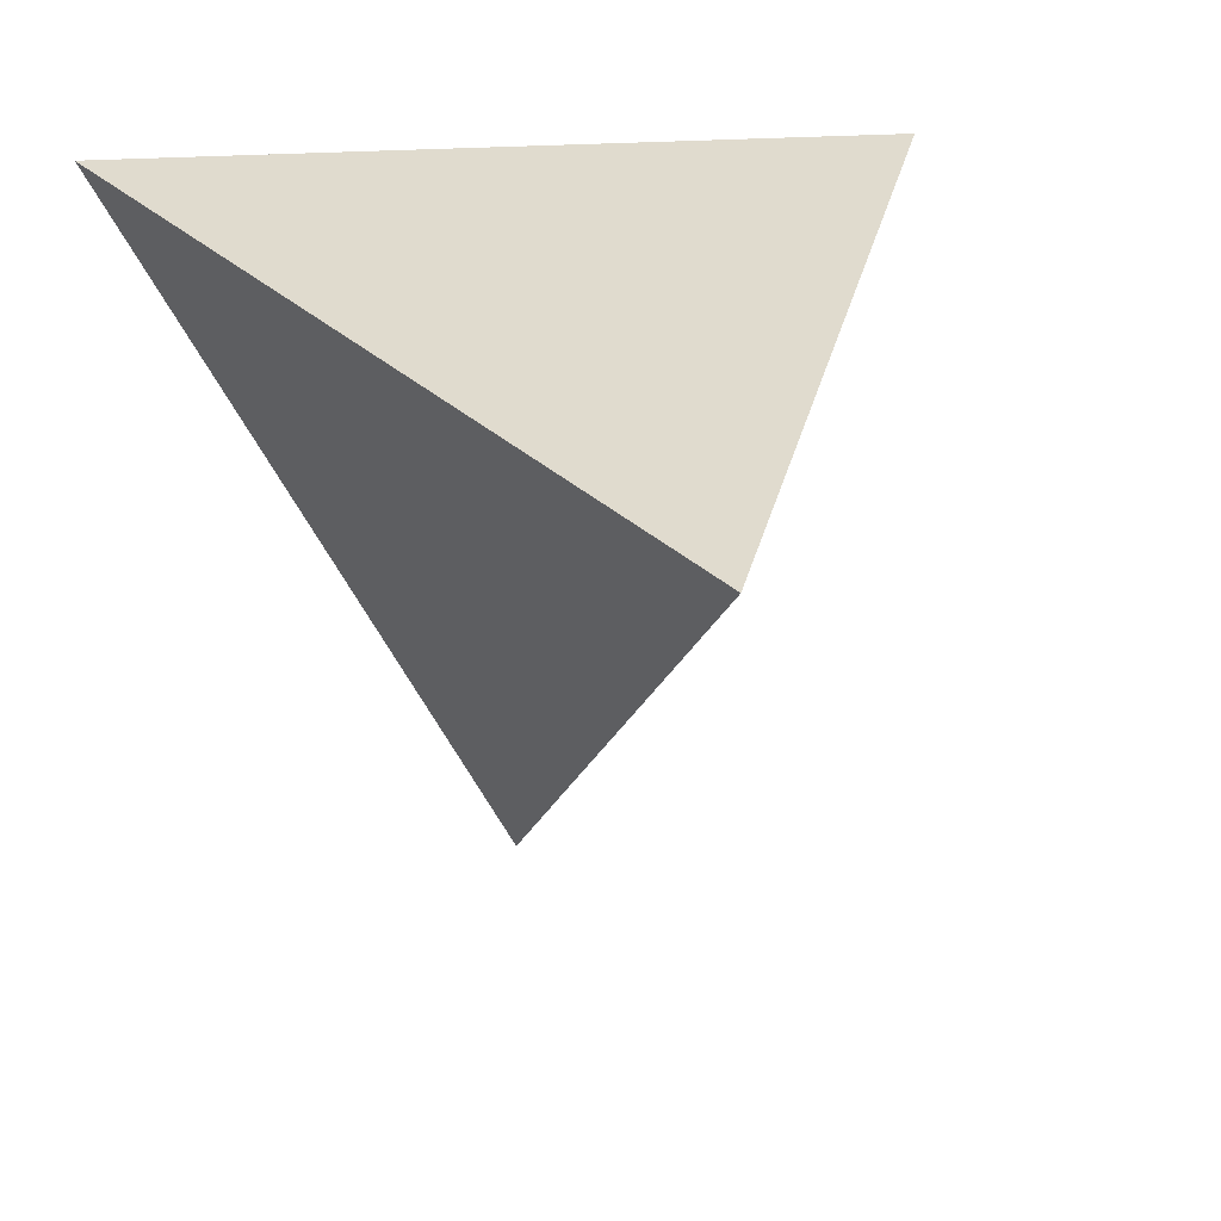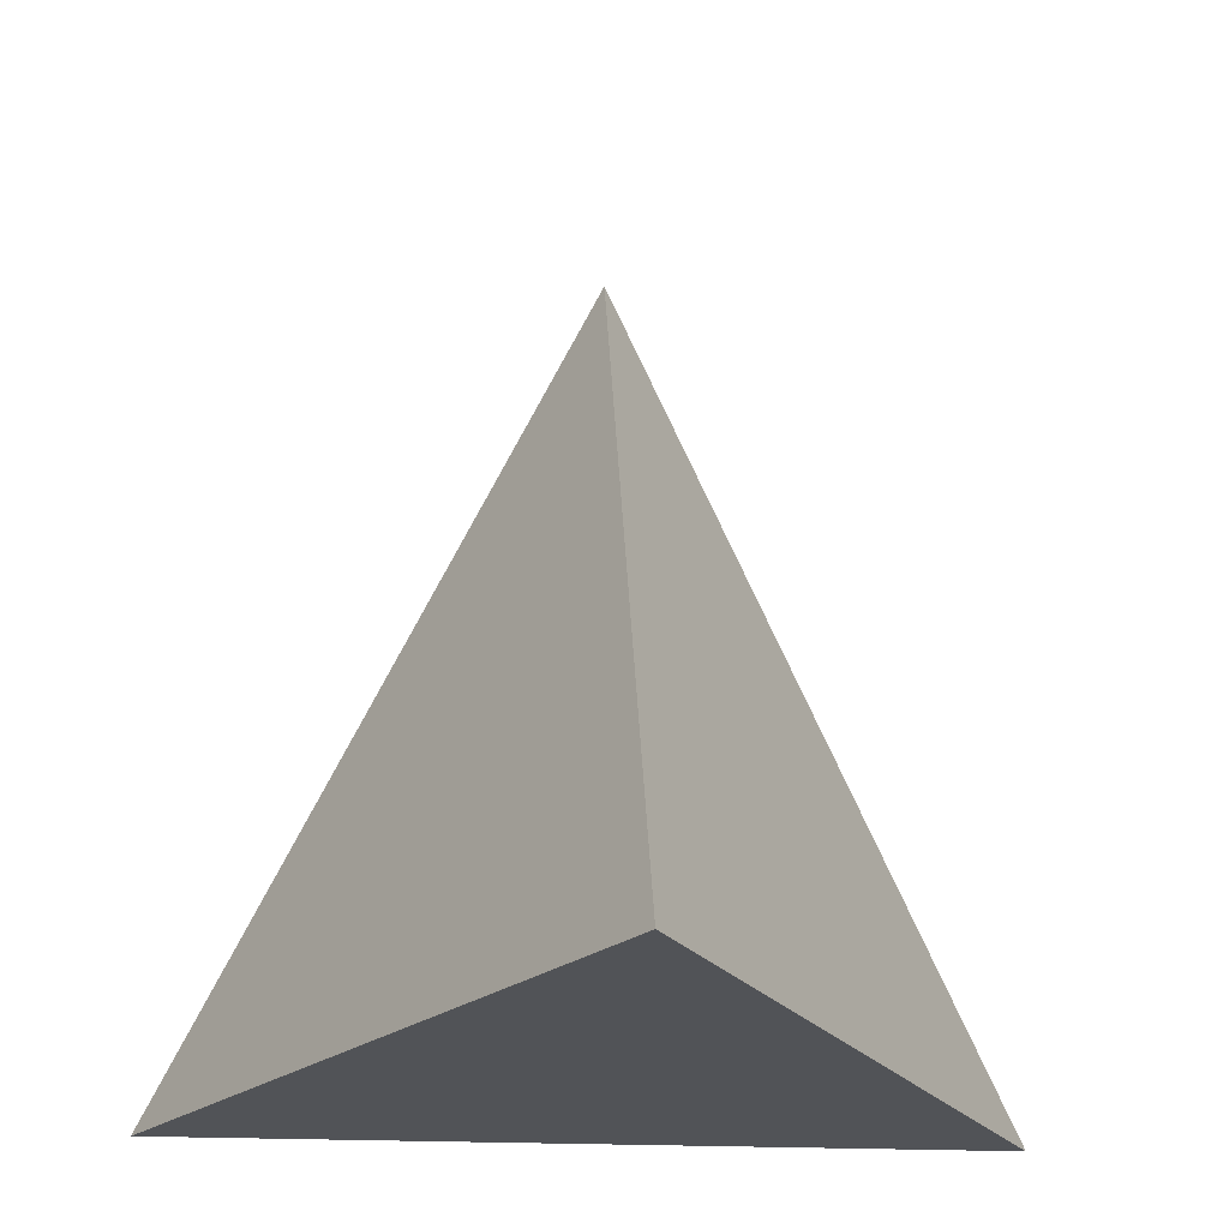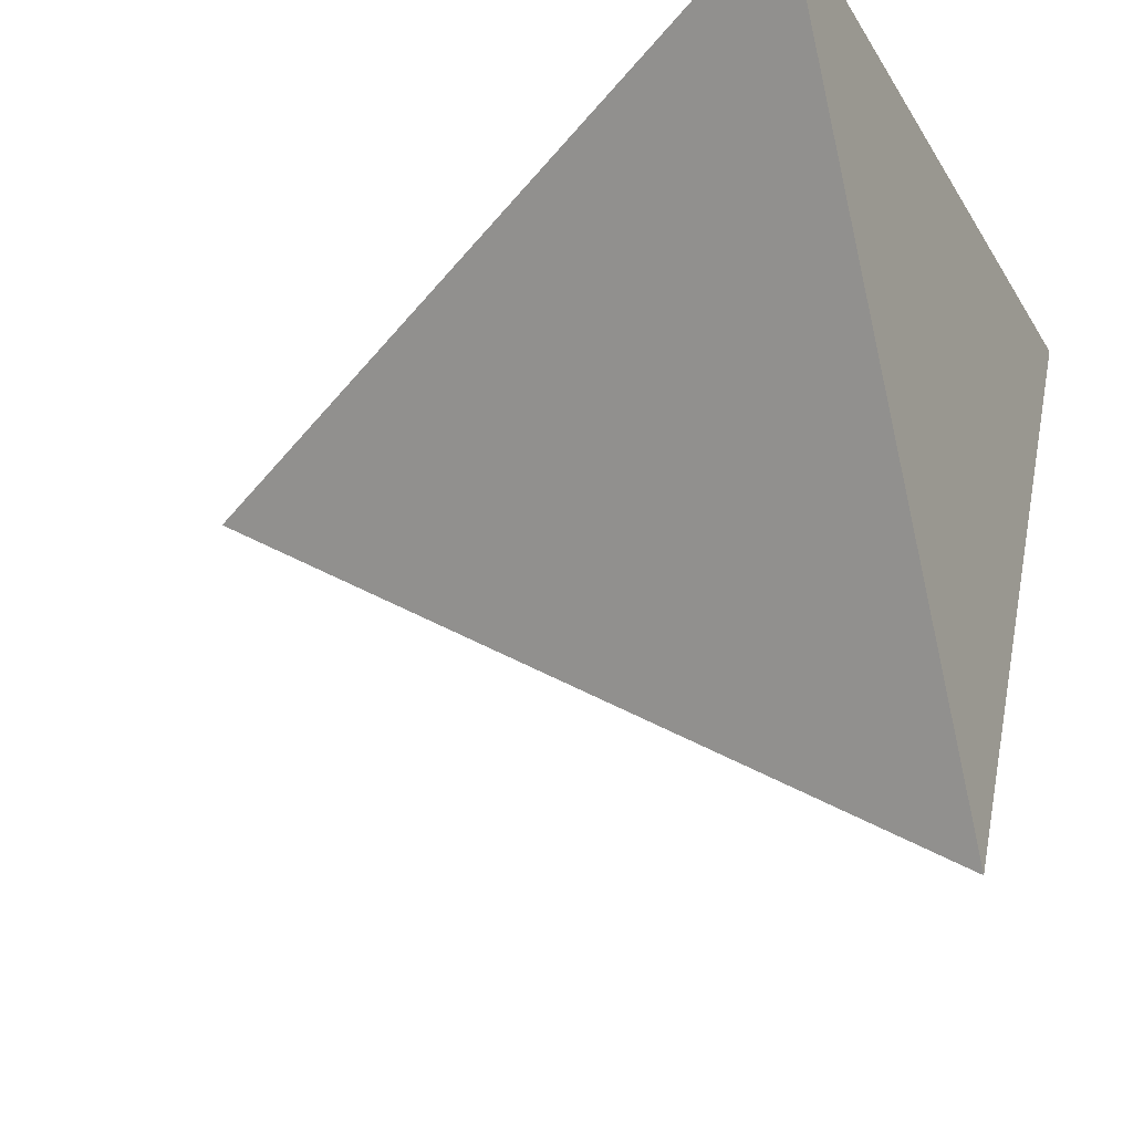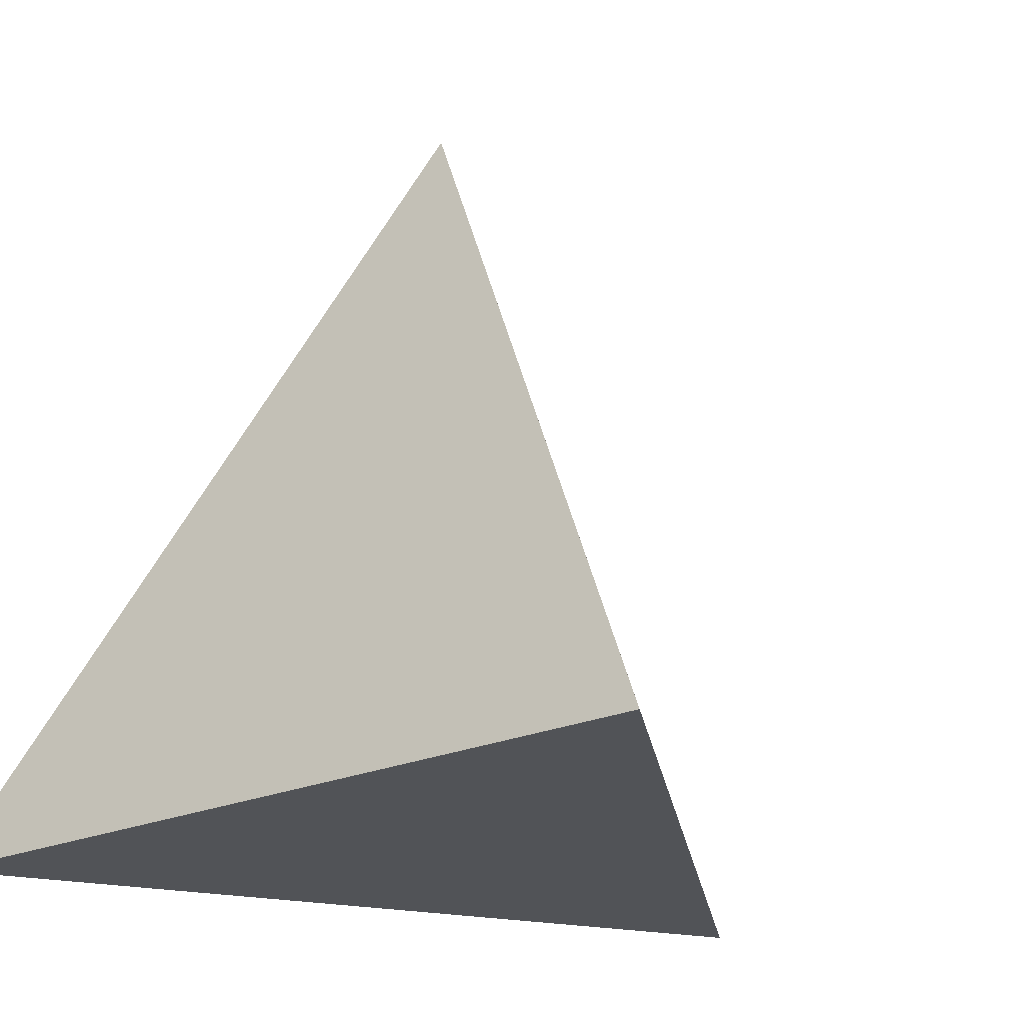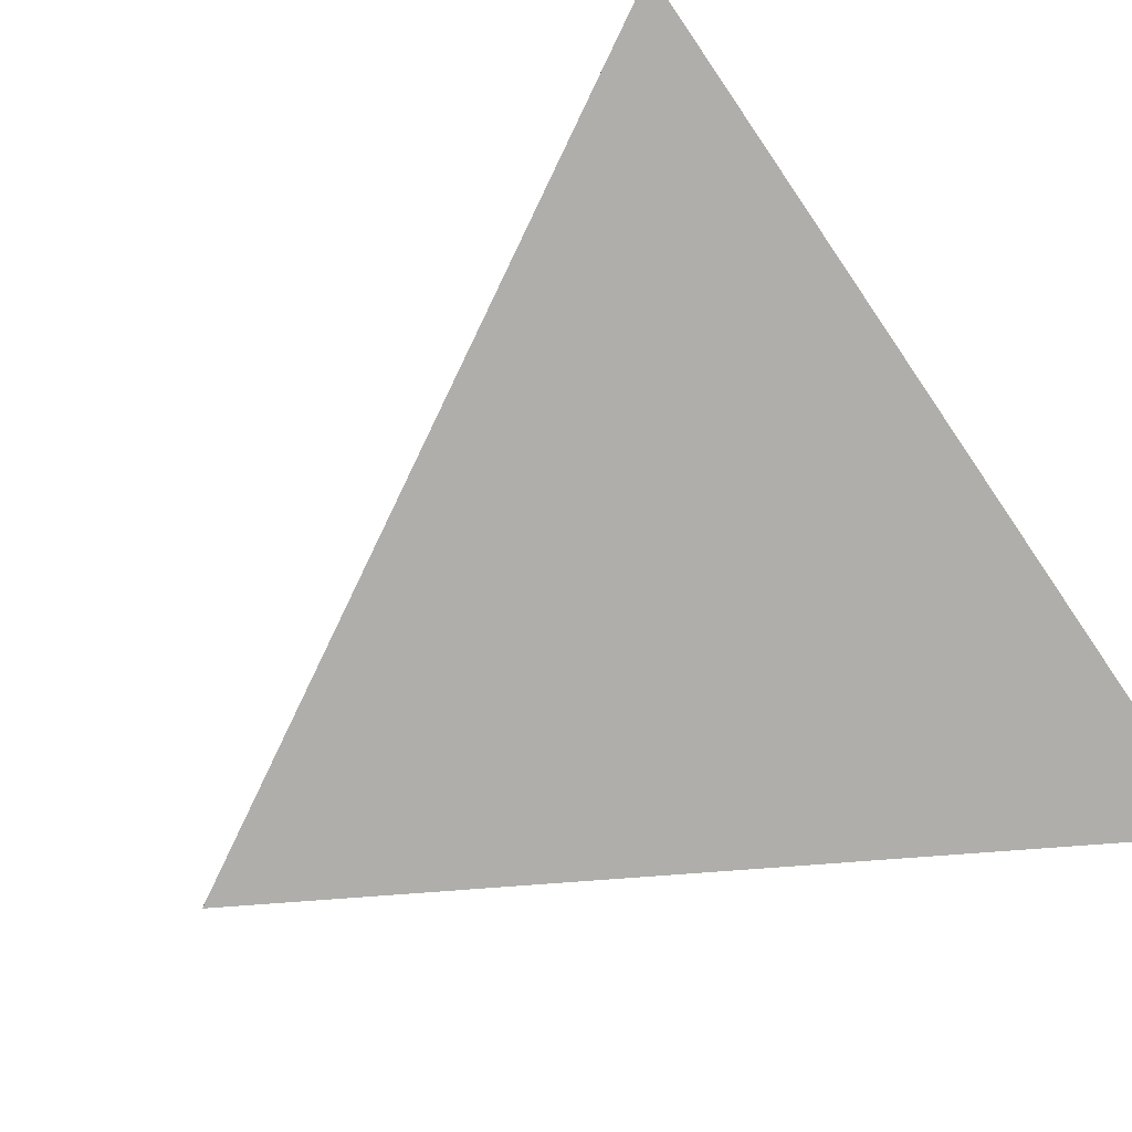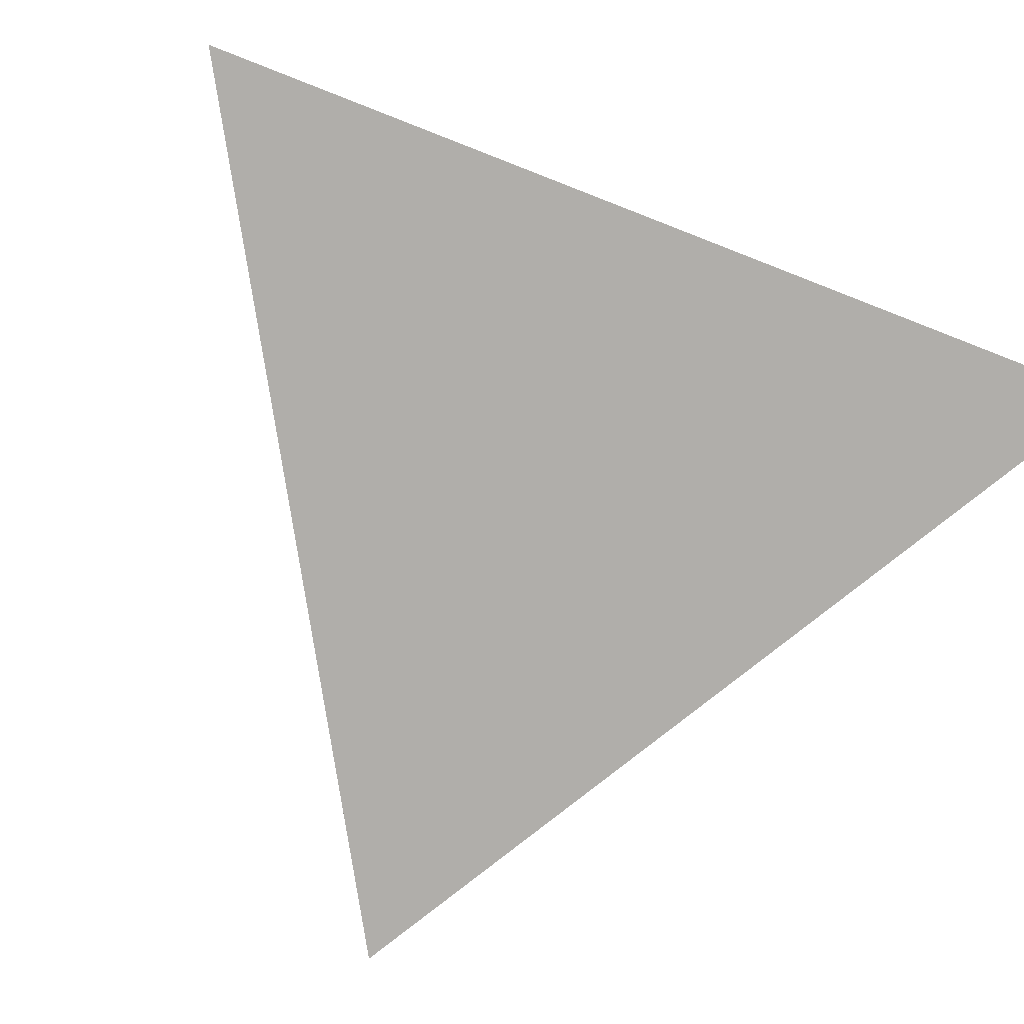
<metadata>
{"format":"obj","ext":"obj","renderer":"f3d","projection":"perspective","resolution":1024,"background":"white","views":[{"elev":16.0,"azim":165.3,"up":"+Z"},{"elev":-22.0,"azim":175.4,"up":"+Y"},{"elev":-25.1,"azim":-65.9,"up":"+Z"},{"elev":-22.0,"azim":38.7,"up":"+Y"},{"elev":-77.7,"azim":-55.7,"up":"+Y"},{"elev":-77.9,"azim":-21.3,"up":"+Y"}]}
</metadata>
<code>
o Cone
v 0 -0.2 -0.25
v 0.2165 -0.2 0.125
v -0.2165 -0.2 0.125
v 0 0.2 0
f 1 4 2
f 1 2 3
f 2 4 3
f 3 4 1

</code>
